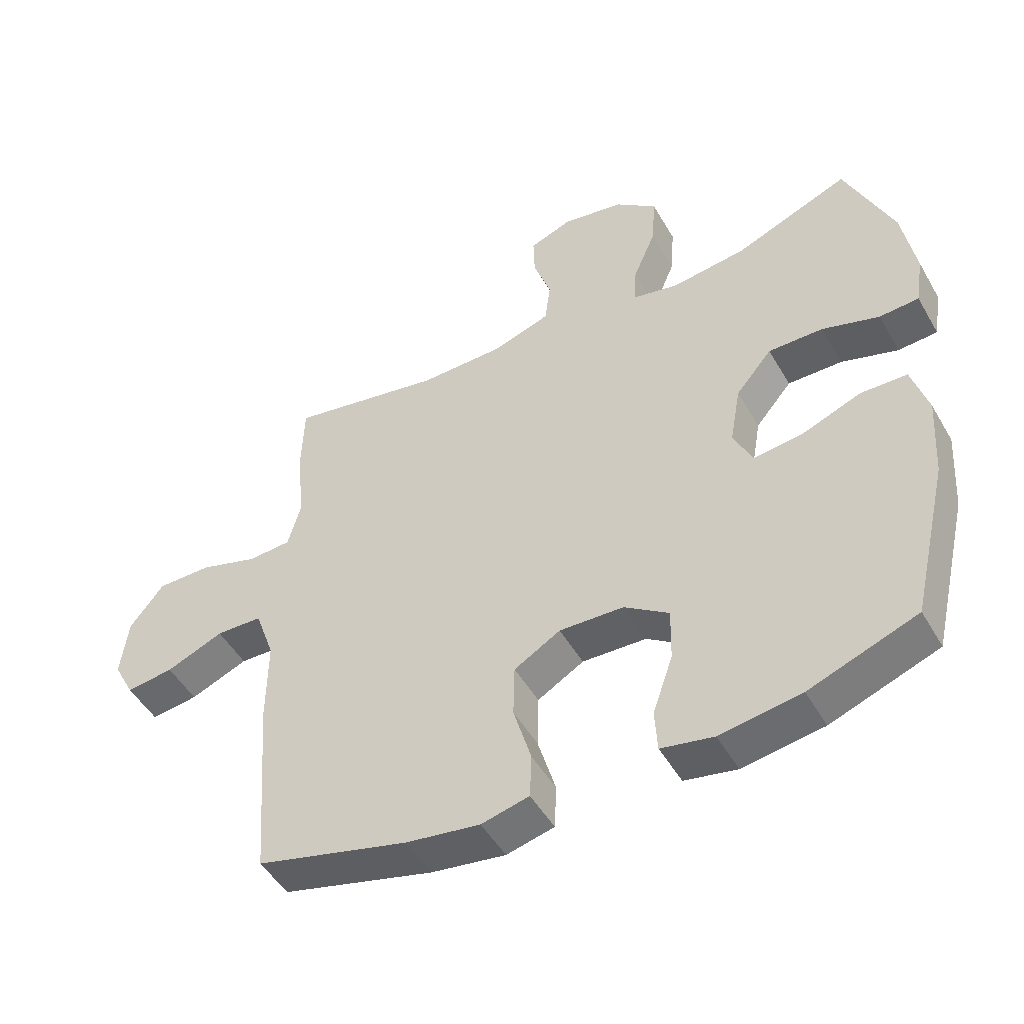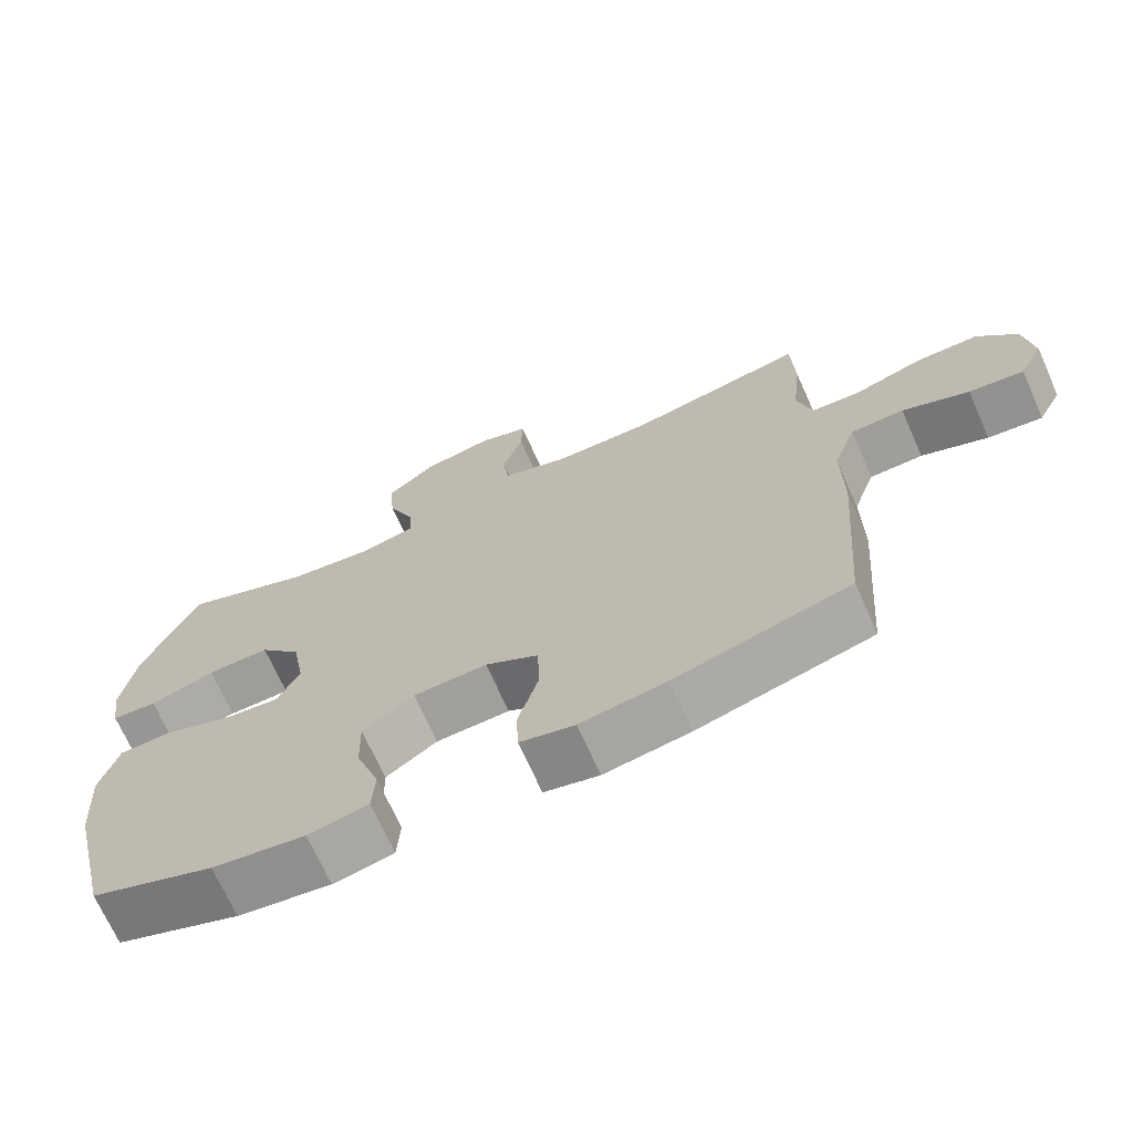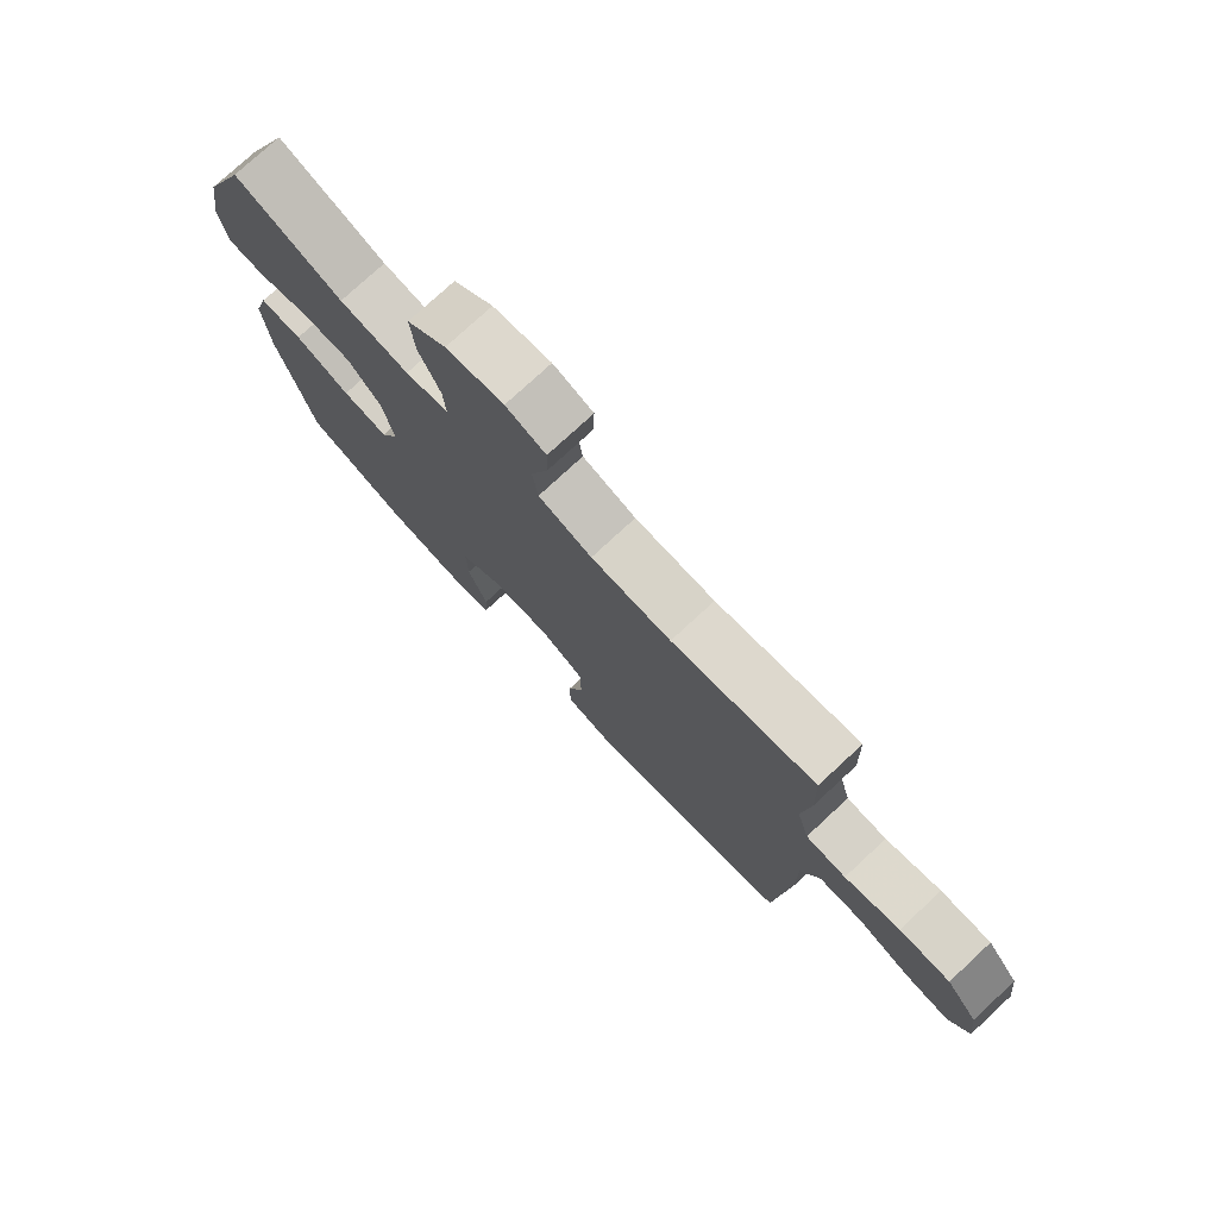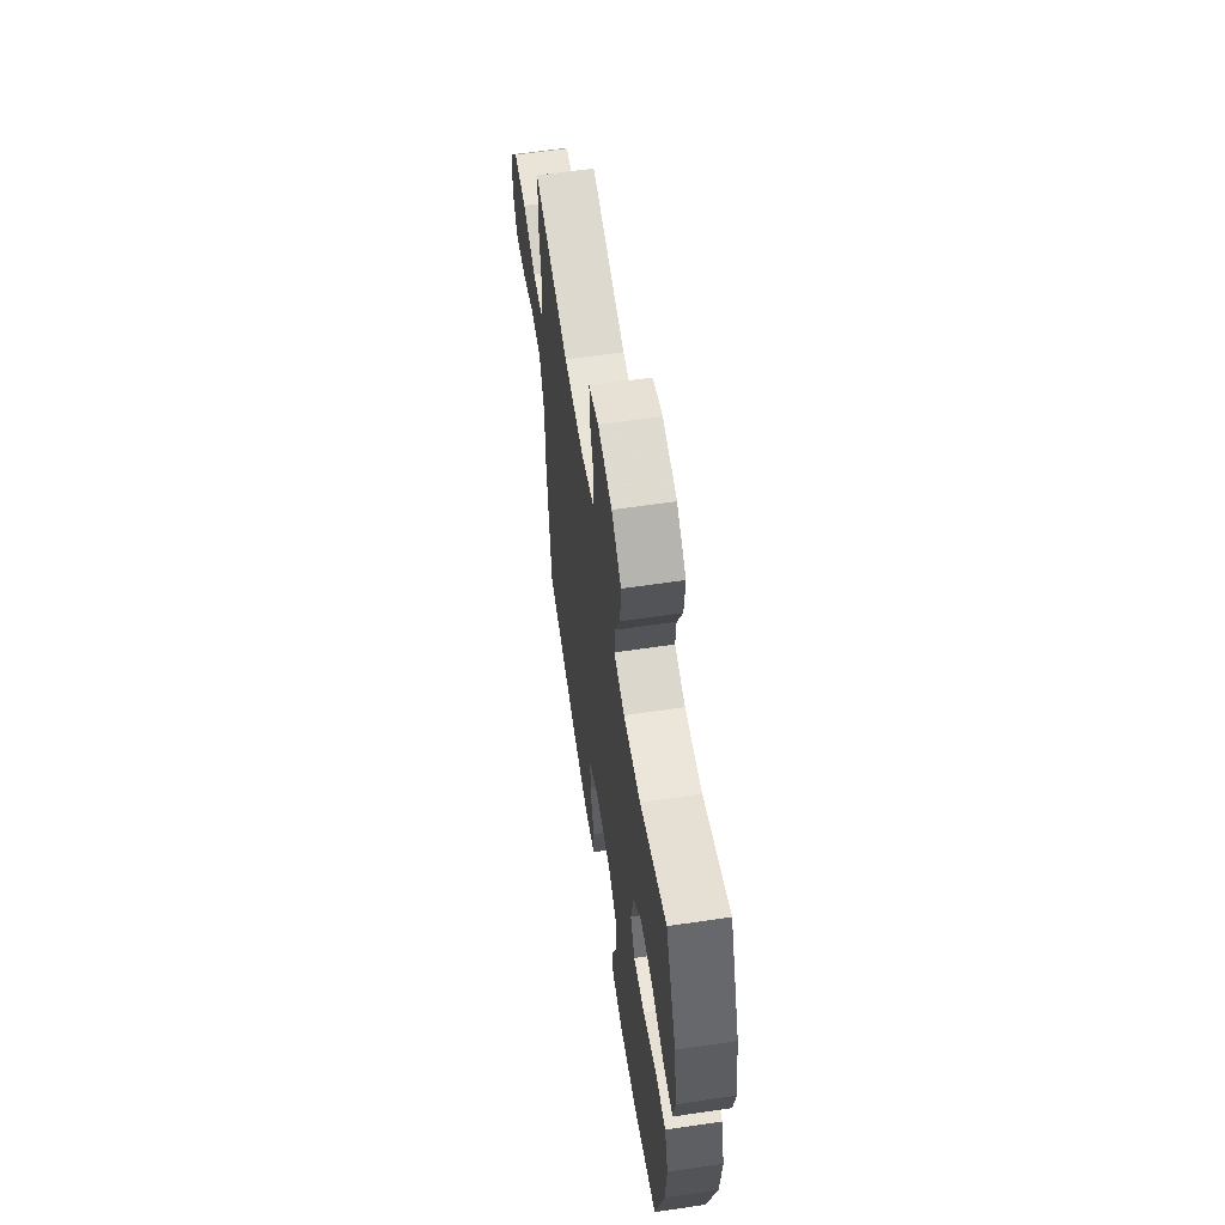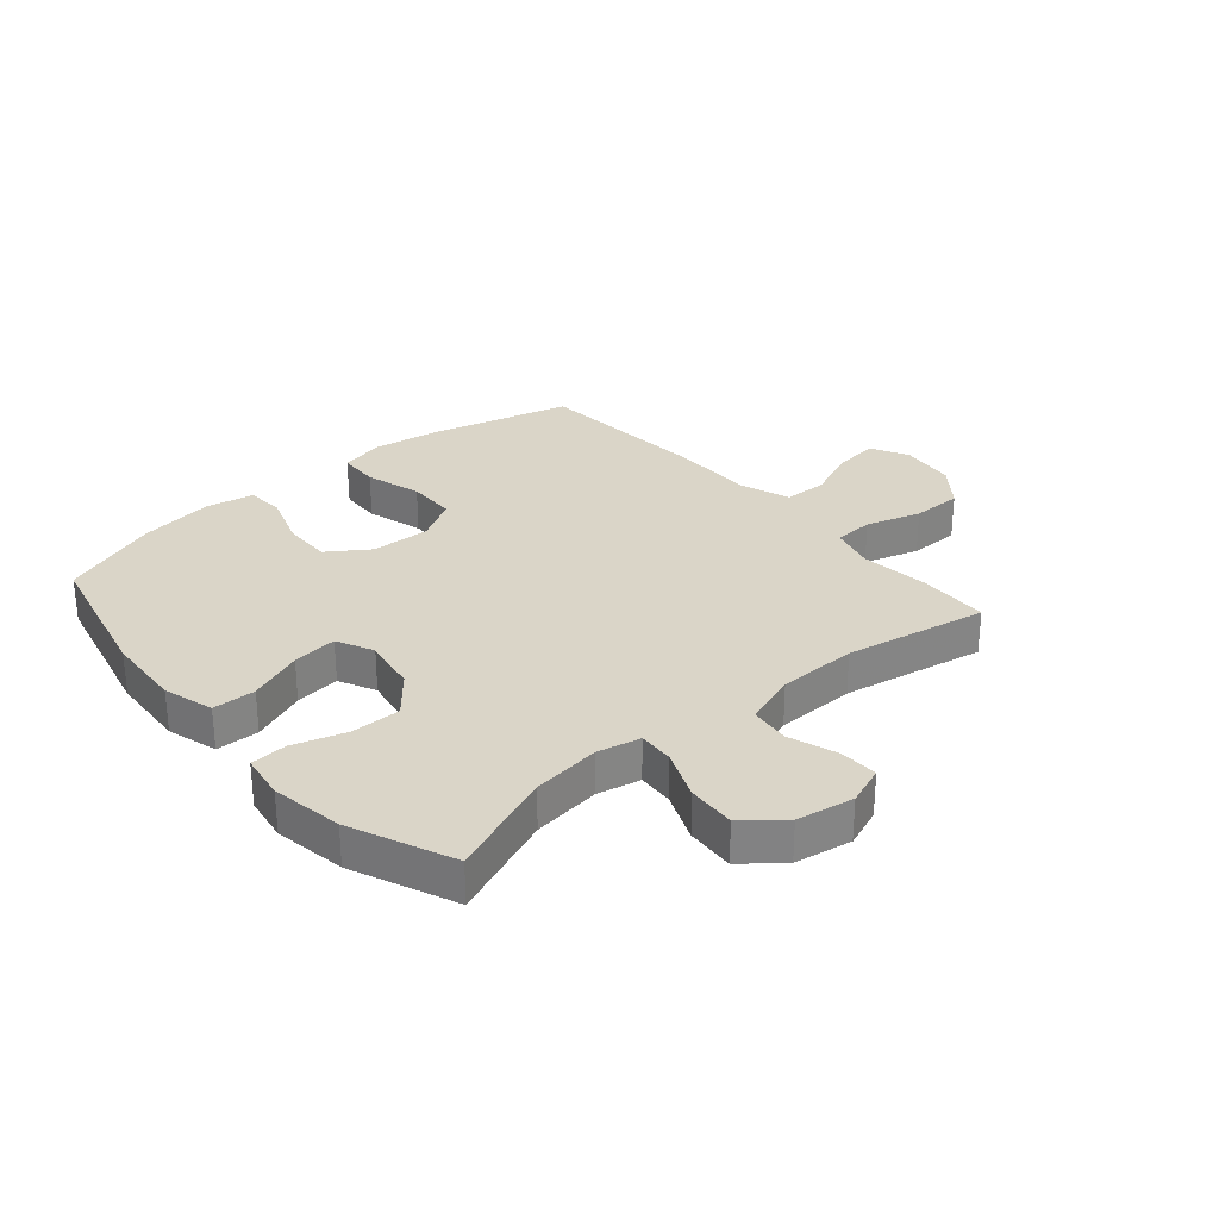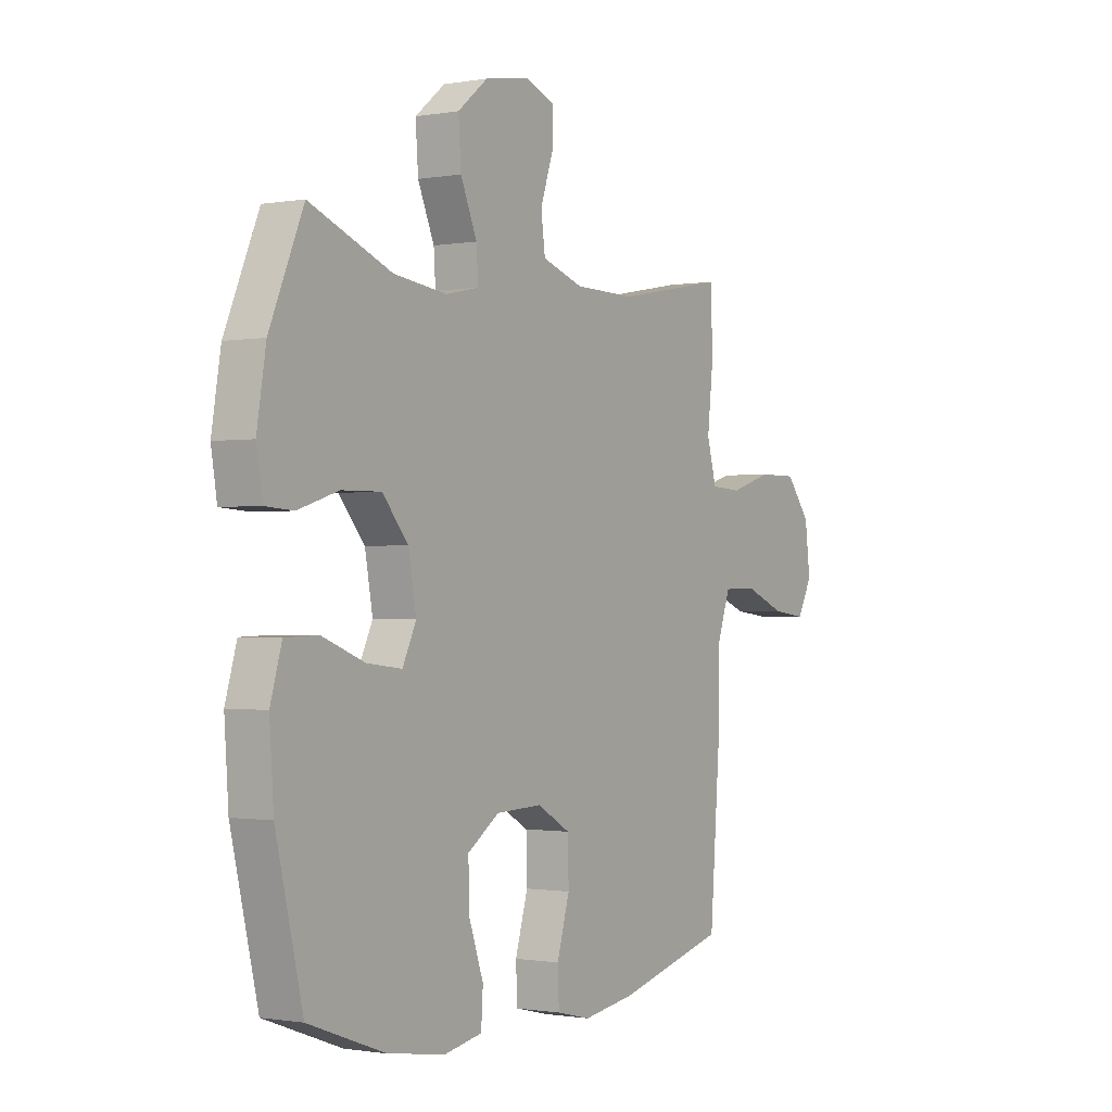
<metadata>
{"format":"obj","ext":"obj","renderer":"f3d","projection":"perspective","resolution":1024,"background":"white","views":[{"elev":-49.1,"azim":-151.0,"up":"+Z"},{"elev":-70.0,"azim":24.0,"up":"+Z"},{"elev":76.6,"azim":47.2,"up":"+Z"},{"elev":61.1,"azim":-98.6,"up":"+Z"},{"elev":29.4,"azim":-40.8,"up":"+Y"},{"elev":-0.9,"azim":-57.1,"up":"+Z"}]}
</metadata>
<code>
v -0.5 0.07 -0.5
v -0.559 0.07 -0.251
v -0.568 0.07 -0.119
v -0.543 0.07 -0.033
v -0.47 0.07 -0.031
v -0.377 0.07 -0.067
v -0.3 0.07 -0.076
v -0.27 0.07 -0.013
v -0.287 0.07 0.082
v -0.344 0.07 0.149
v -0.43 0.07 0.148
v -0.519 0.07 0.12
v -0.581 0.07 0.124
v -0.594 0.07 0.203
v -0.574 0.07 0.325
v -0.5 0.07 0.5
v -0.32 0.07 0.428
v -0.203 0.07 0.413
v -0.13 0.07 0.429
v -0.134 0.07 0.49
v -0.17 0.07 0.575
v -0.176 0.07 0.658
v -0.11 0.07 0.712
v -0.013 0.07 0.729
v 0.054 0.07 0.704
v 0.052 0.07 0.638
v 0.024 0.07 0.555
v 0.033 0.07 0.486
v 0.123 0.07 0.456
v 0.258 0.07 0.454
v 0.5 0.07 0.5
v 0.504 0.07 0.38
v 0.491 0.07 0.262
v 0.512 0.07 0.186
v 0.58 0.07 0.182
v 0.673 0.07 0.211
v 0.759 0.07 0.211
v 0.813 0.07 0.143
v 0.825 0.07 0.047
v 0.792 0.07 -0.016
v 0.717 0.07 -0.007
v 0.626 0.07 0.03
v 0.553 0.07 0.028
v 0.522 0.07 -0.06
v 0.523 0.07 -0.196
v 0.5 0.07 -0.5
v 0.261 0.07 -0.563
v 0.144 0.07 -0.581
v 0.069 0.07 -0.563
v 0.066 0.07 -0.493
v 0.094 0.07 -0.397
v 0.092 0.07 -0.313
v 0.019 0.07 -0.271
v -0.082 0.07 -0.275
v -0.152 0.07 -0.323
v -0.15 0.07 -0.407
v -0.118 0.07 -0.499
v -0.122 0.07 -0.565
v -0.204 0.07 -0.581
v -0.331 0.07 -0.562
v -0.5 0 -0.5
v -0.559 0 -0.251
v -0.568 0 -0.119
v -0.543 0 -0.033
v -0.47 0 -0.031
v -0.377 0 -0.067
v -0.3 0 -0.076
v -0.27 0 -0.013
v -0.287 0 0.082
v -0.344 0 0.149
v -0.43 0 0.148
v -0.519 0 0.12
v -0.581 0 0.124
v -0.594 0 0.203
v -0.574 0 0.325
v -0.5 0 0.5
v -0.32 0 0.428
v -0.203 0 0.413
v -0.13 0 0.429
v -0.134 0 0.49
v -0.17 0 0.575
v -0.176 0 0.658
v -0.11 0 0.712
v -0.013 0 0.729
v 0.054 0 0.704
v 0.052 0 0.638
v 0.024 0 0.555
v 0.033 0 0.486
v 0.123 0 0.456
v 0.258 0 0.454
v 0.5 0 0.5
v 0.504 0 0.38
v 0.491 0 0.262
v 0.512 0 0.186
v 0.58 0 0.182
v 0.673 0 0.211
v 0.759 0 0.211
v 0.813 0 0.143
v 0.825 0 0.047
v 0.792 0 -0.016
v 0.717 0 -0.007
v 0.626 0 0.03
v 0.553 0 0.028
v 0.522 0 -0.06
v 0.523 0 -0.196
v 0.5 0 -0.5
v 0.261 0 -0.563
v 0.144 0 -0.581
v 0.069 0 -0.563
v 0.066 0 -0.493
v 0.094 0 -0.397
v 0.092 0 -0.313
v 0.019 0 -0.271
v -0.082 0 -0.275
v -0.152 0 -0.323
v -0.15 0 -0.407
v -0.118 0 -0.499
v -0.122 0 -0.565
v -0.204 0 -0.581
v -0.331 0 -0.562
f 56 57 58 59
f 55 56 59 60
f 48 49 50 51
f 48 51 52
f 47 48 52
f 44 45 46 47
f 43 44 47 52
f 39 40 41 42
f 39 42 43
f 38 39 43
f 35 36 37 38
f 34 35 38 43
f 33 34 43 52
f 30 31 32 33
f 29 30 33 52
f 24 25 26 27
f 24 27 28
f 23 24 28
f 20 21 22 23
f 19 20 23 28
f 14 15 16 17
f 14 17 18
f 11 12 13 14
f 10 11 14 18
f 9 10 18 19
f 3 4 5 6
f 3 6 7
f 2 3 7
f 55 60 1 2
f 54 55 2 7
f 53 54 7 8
f 28 29 52 53
f 19 28 53
f 8 9 19 53
f 119 118 117 116
f 120 119 116 115
f 111 110 109 108
f 112 111 108
f 112 108 107
f 107 106 105 104
f 112 107 104 103
f 102 101 100 99
f 103 102 99
f 103 99 98
f 98 97 96 95
f 103 98 95 94
f 112 103 94 93
f 93 92 91 90
f 112 93 90 89
f 87 86 85 84
f 88 87 84
f 88 84 83
f 83 82 81 80
f 88 83 80 79
f 77 76 75 74
f 78 77 74
f 74 73 72 71
f 78 74 71 70
f 79 78 70 69
f 66 65 64 63
f 67 66 63
f 67 63 62
f 62 61 120 115
f 67 62 115 114
f 68 67 114 113
f 113 112 89 88
f 113 88 79
f 113 79 69 68
f 1 61 62 2
f 2 62 63 3
f 3 63 64 4
f 4 64 65 5
f 5 65 66 6
f 6 66 67 7
f 7 67 68 8
f 8 68 69 9
f 9 69 70 10
f 10 70 71 11
f 11 71 72 12
f 12 72 73 13
f 13 73 74 14
f 14 74 75 15
f 15 75 76 16
f 16 76 77 17
f 17 77 78 18
f 18 78 79 19
f 19 79 80 20
f 20 80 81 21
f 21 81 82 22
f 22 82 83 23
f 23 83 84 24
f 24 84 85 25
f 25 85 86 26
f 26 86 87 27
f 27 87 88 28
f 28 88 89 29
f 29 89 90 30
f 30 90 91 31
f 31 91 92 32
f 32 92 93 33
f 33 93 94 34
f 34 94 95 35
f 35 95 96 36
f 36 96 97 37
f 37 97 98 38
f 38 98 99 39
f 39 99 100 40
f 40 100 101 41
f 41 101 102 42
f 42 102 103 43
f 43 103 104 44
f 44 104 105 45
f 45 105 106 46
f 46 106 107 47
f 47 107 108 48
f 48 108 109 49
f 49 109 110 50
f 50 110 111 51
f 51 111 112 52
f 52 112 113 53
f 53 113 114 54
f 54 114 115 55
f 55 115 116 56
f 56 116 117 57
f 57 117 118 58
f 58 118 119 59
f 59 119 120 60
f 60 120 61 1

</code>
